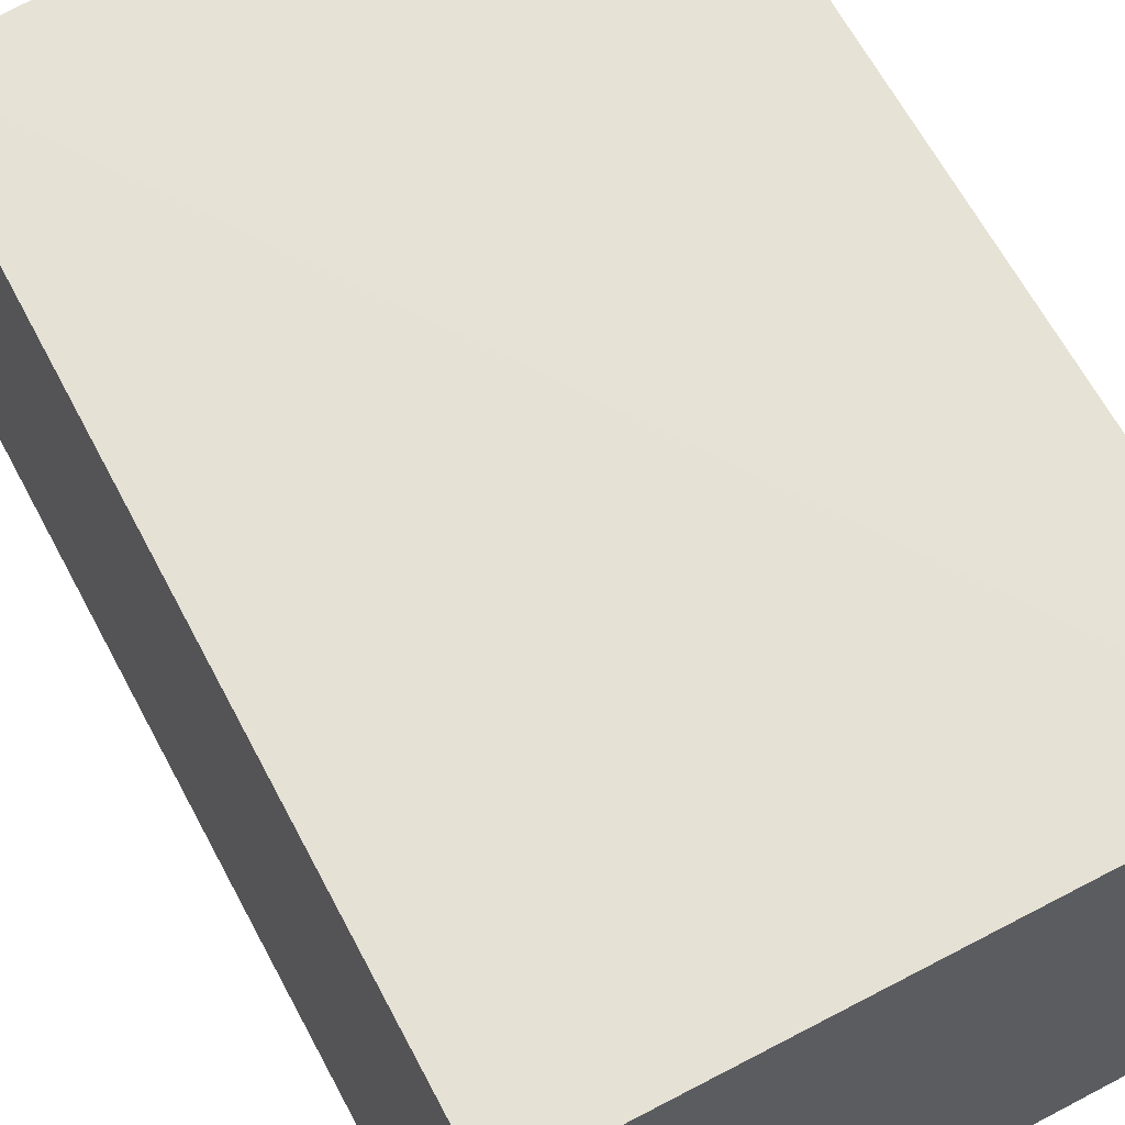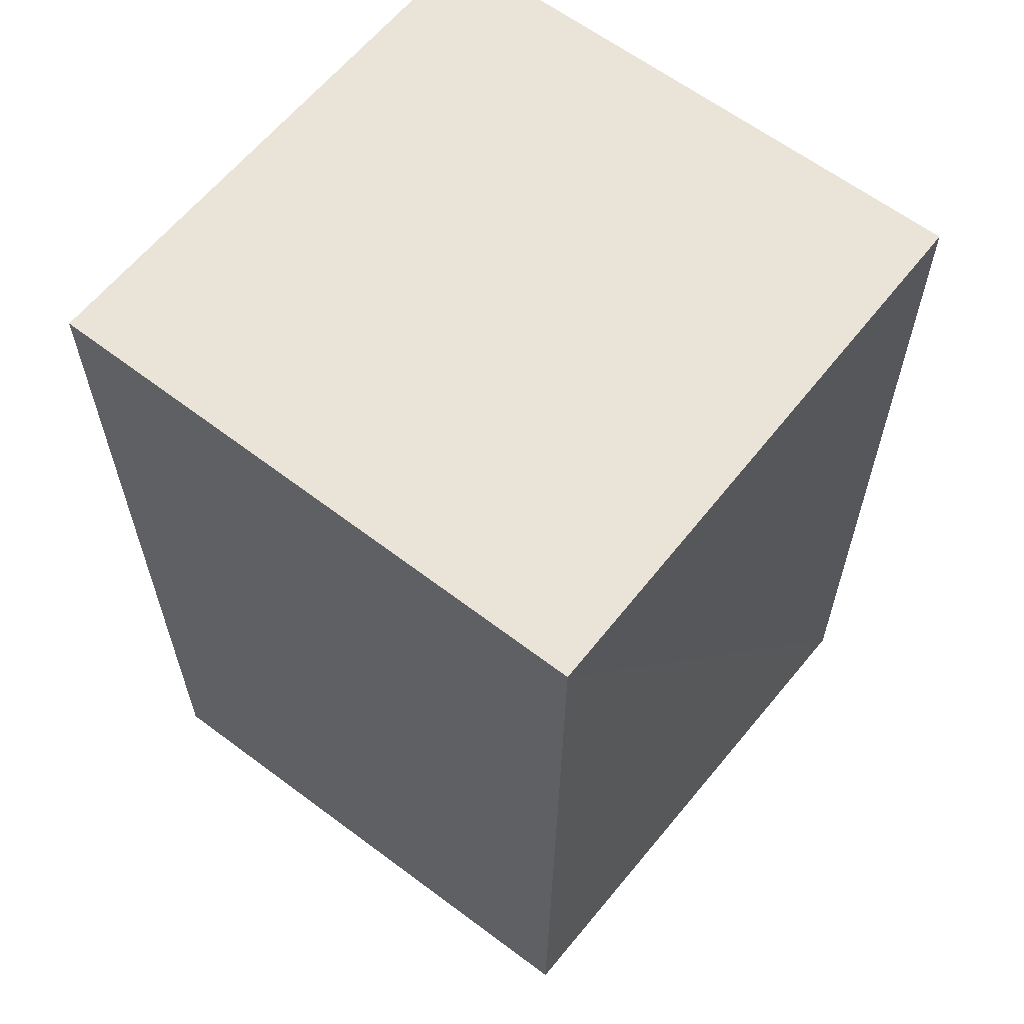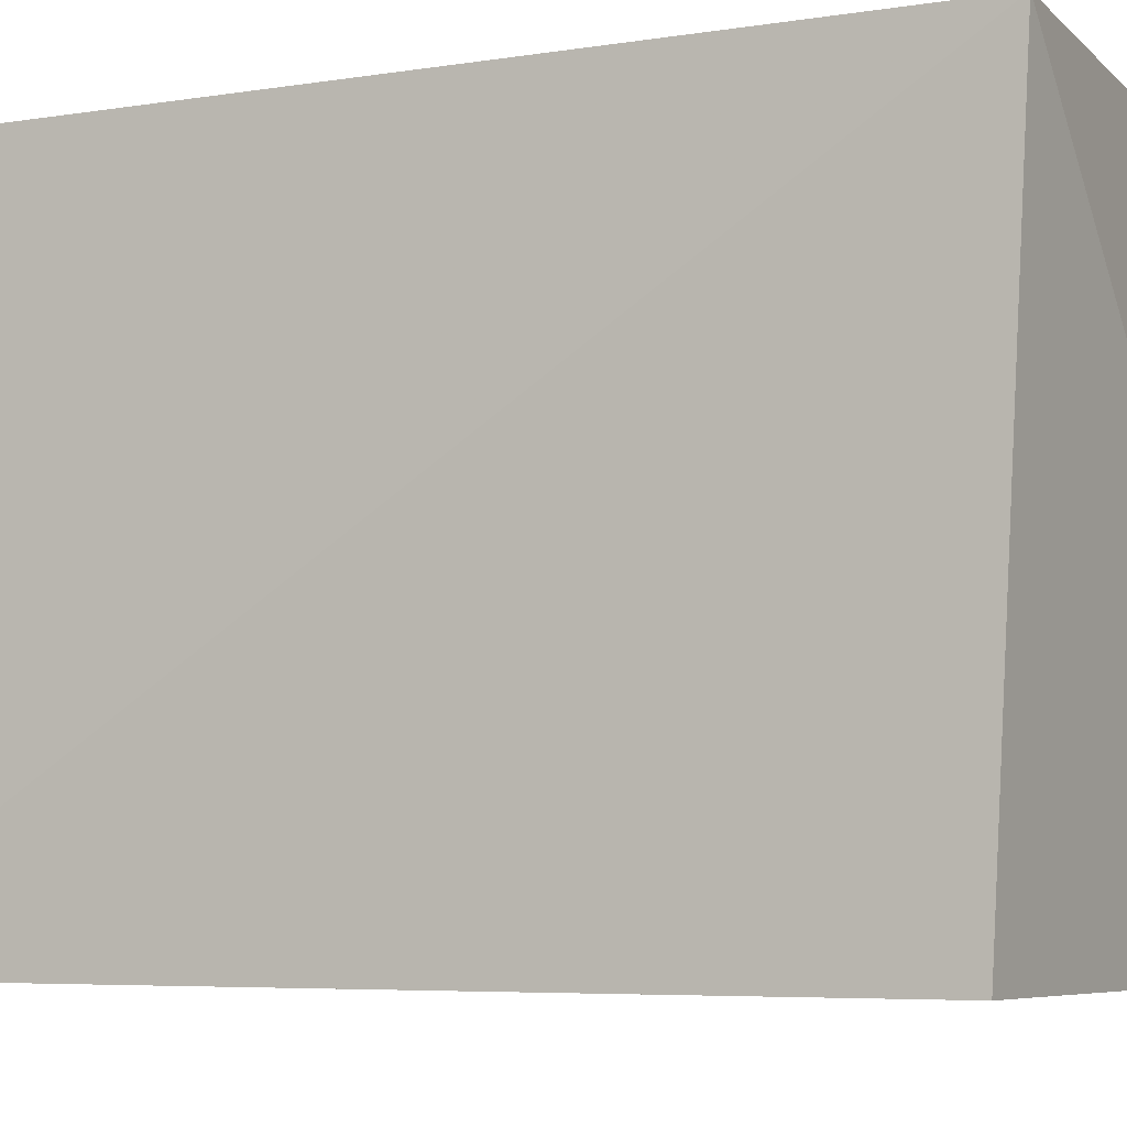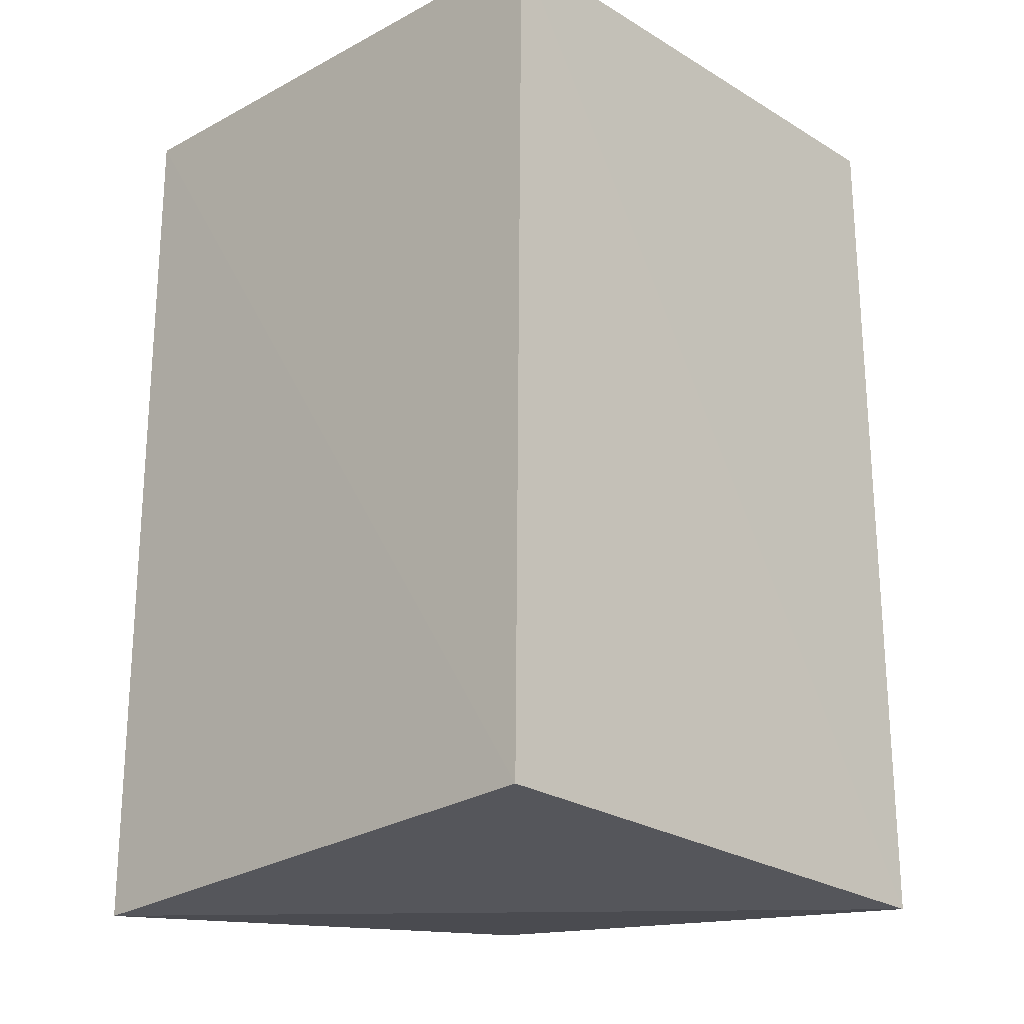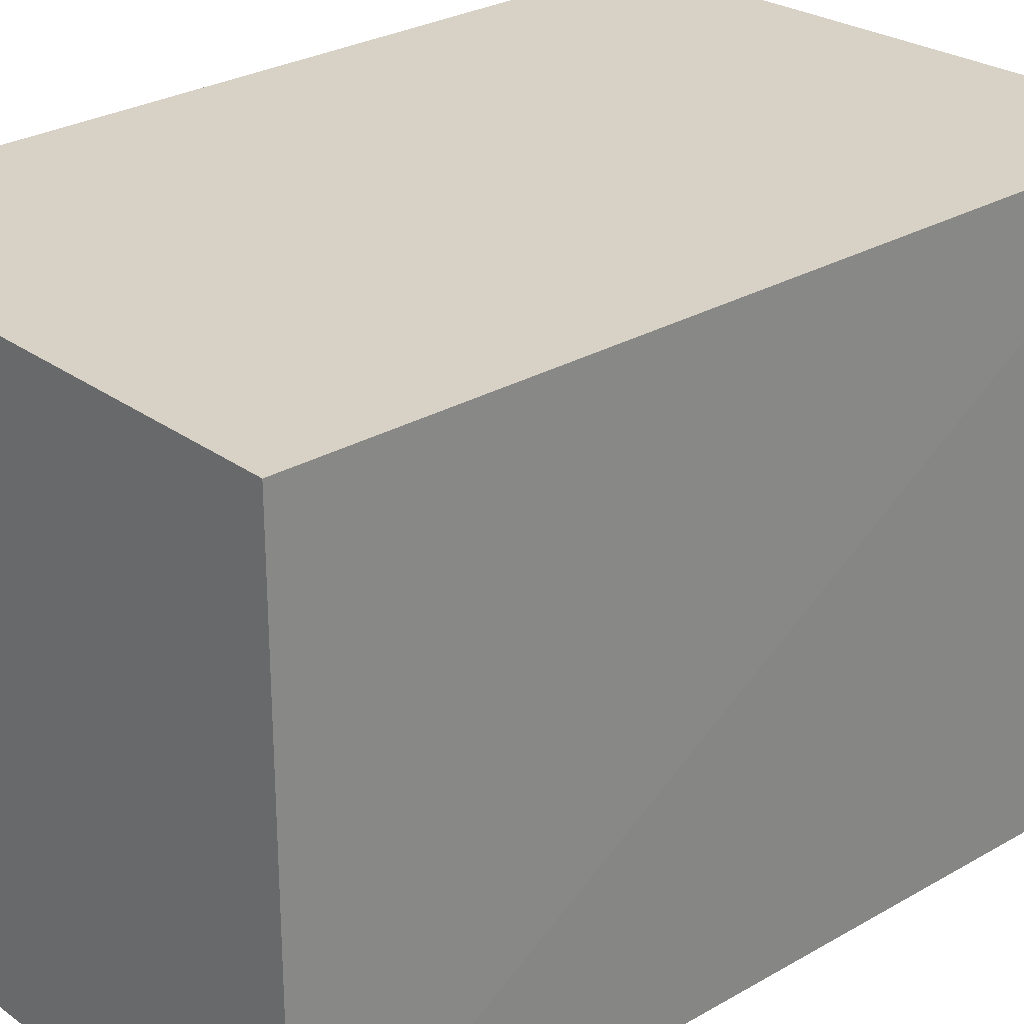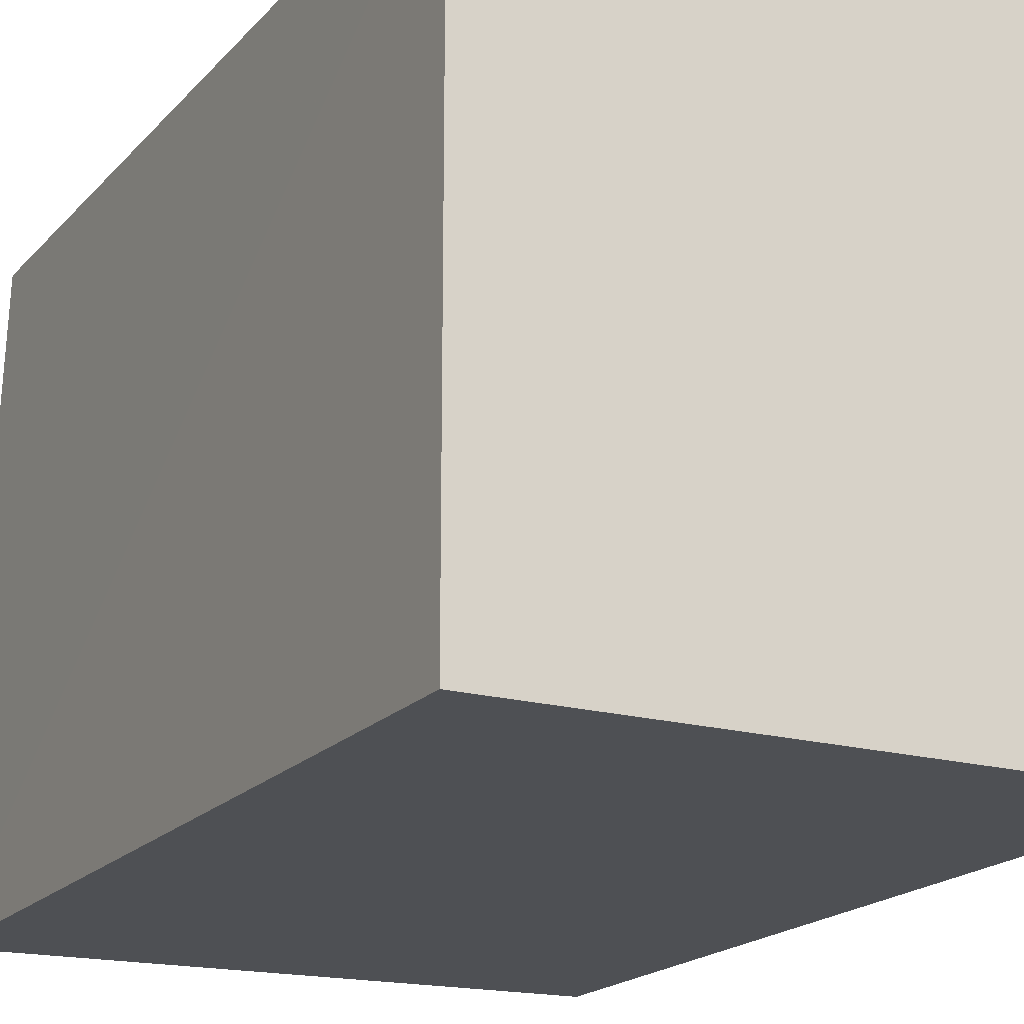
<metadata>
{"format":"obj","ext":"obj","renderer":"f3d","projection":"perspective","resolution":1024,"background":"white","views":[{"elev":64.1,"azim":-28.0,"up":"+Y"},{"elev":61.2,"azim":38.1,"up":"+Z"},{"elev":-5.8,"azim":115.5,"up":"+Y"},{"elev":-20.7,"azim":43.3,"up":"+Z"},{"elev":27.0,"azim":48.3,"up":"+Y"},{"elev":-18.8,"azim":-28.0,"up":"+Y"}]}
</metadata>
<code>
v 0.001271 -0.02347 0.02149
v 0.001271 -0.03797 0.02149
v 0.001316 -0.02332 -0.0009799
v -0.01314 -0.02321 -1.25e-05
v -0.01322 -0.02347 0.02149
v -0.01325 -0.03802 -0.001285
v 0.001138 -0.03807 -0.0001297
v -0.01322 -0.03797 0.02149
f 1 2 3
f 1 3 4
f 5 2 1
f 5 1 4
f 6 4 3
f 6 5 4
f 7 6 3
f 7 3 2
f 8 2 5
f 8 5 6
f 8 7 2
f 8 6 7

</code>
